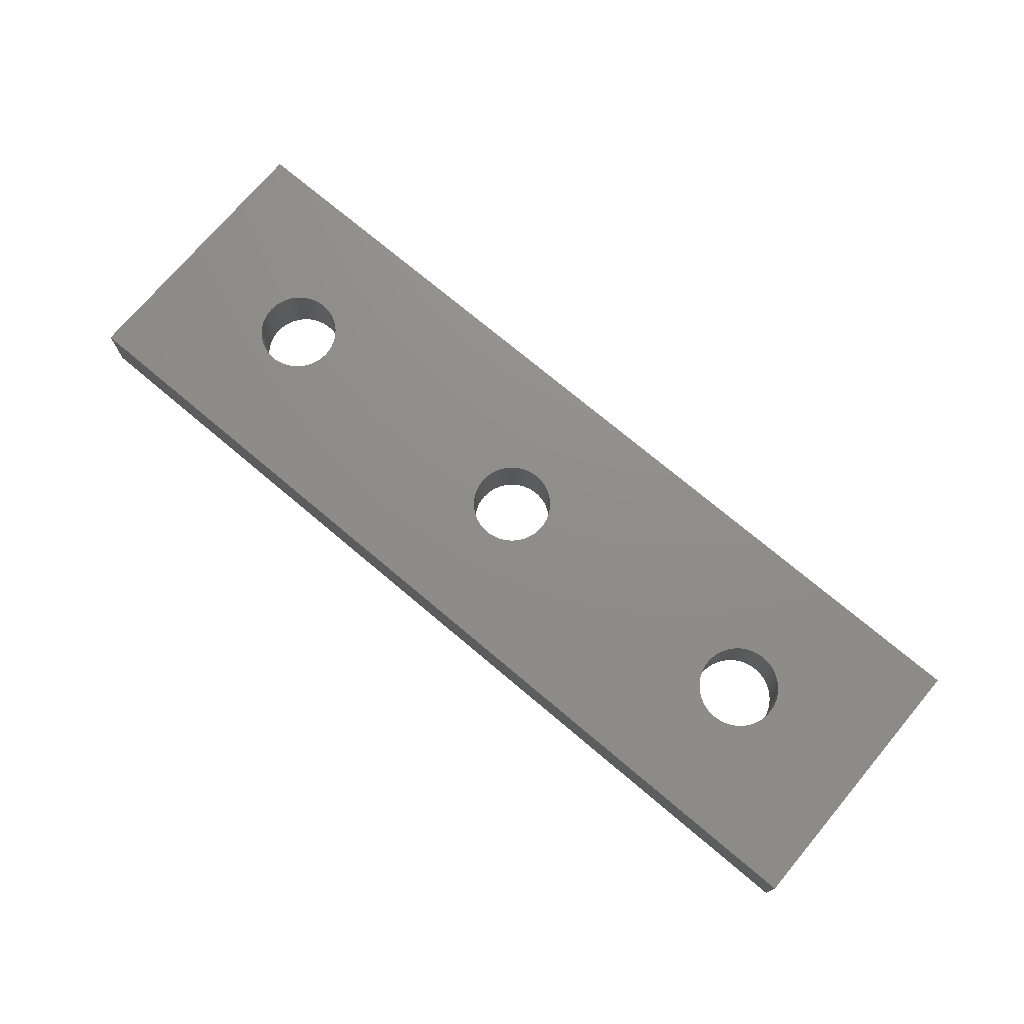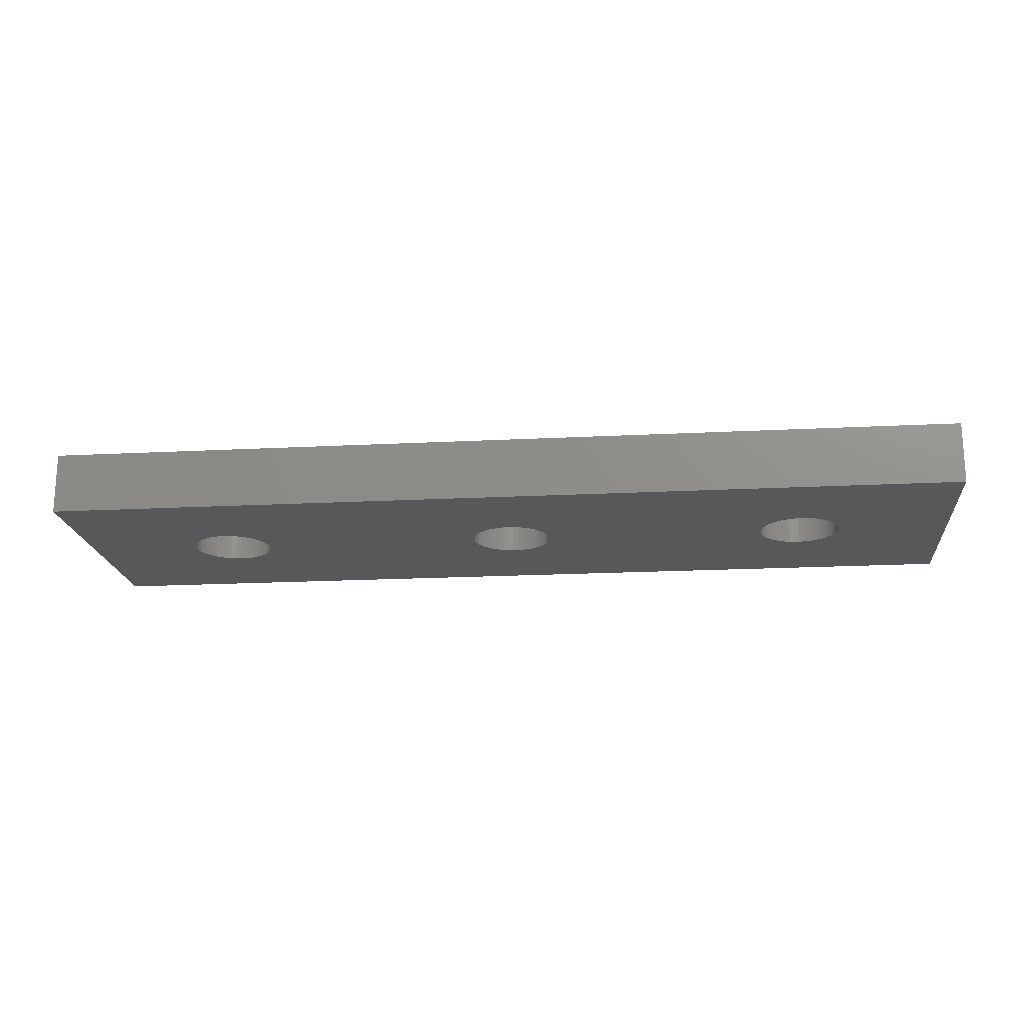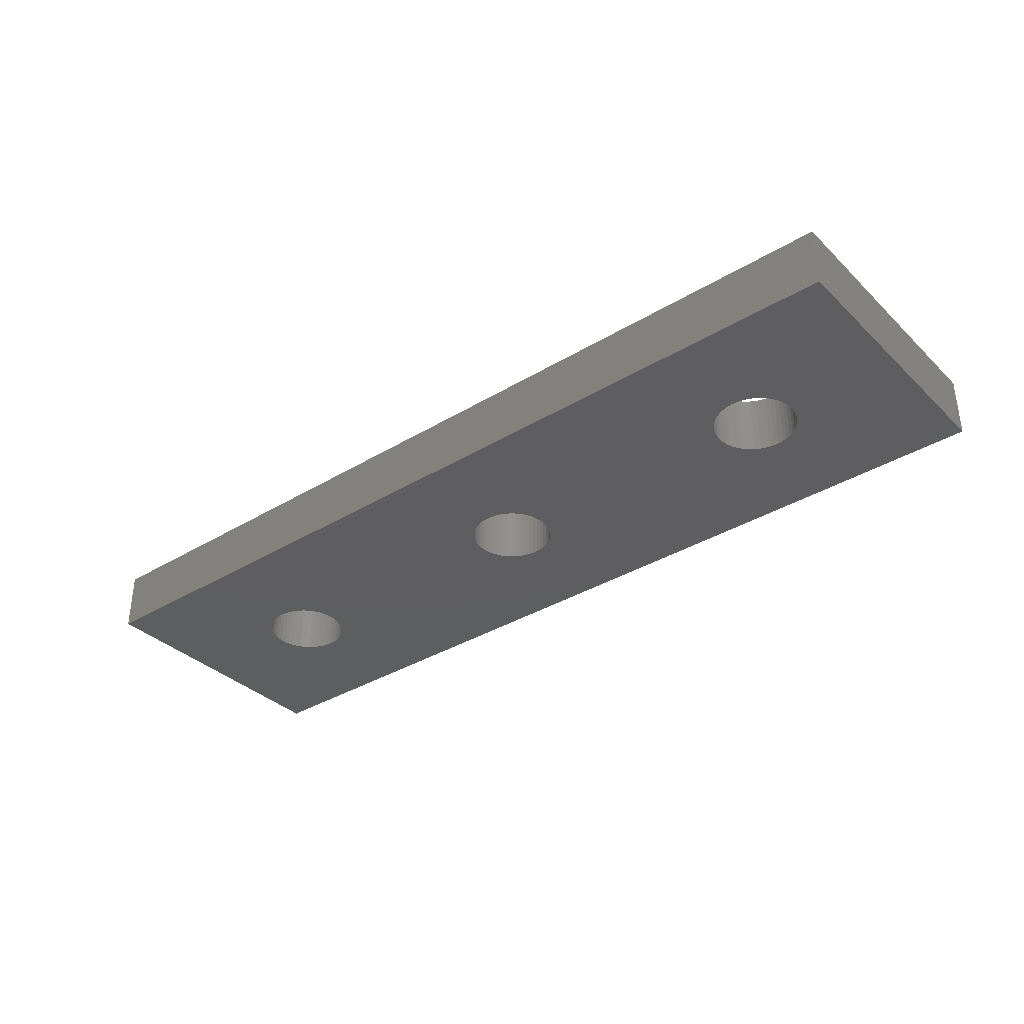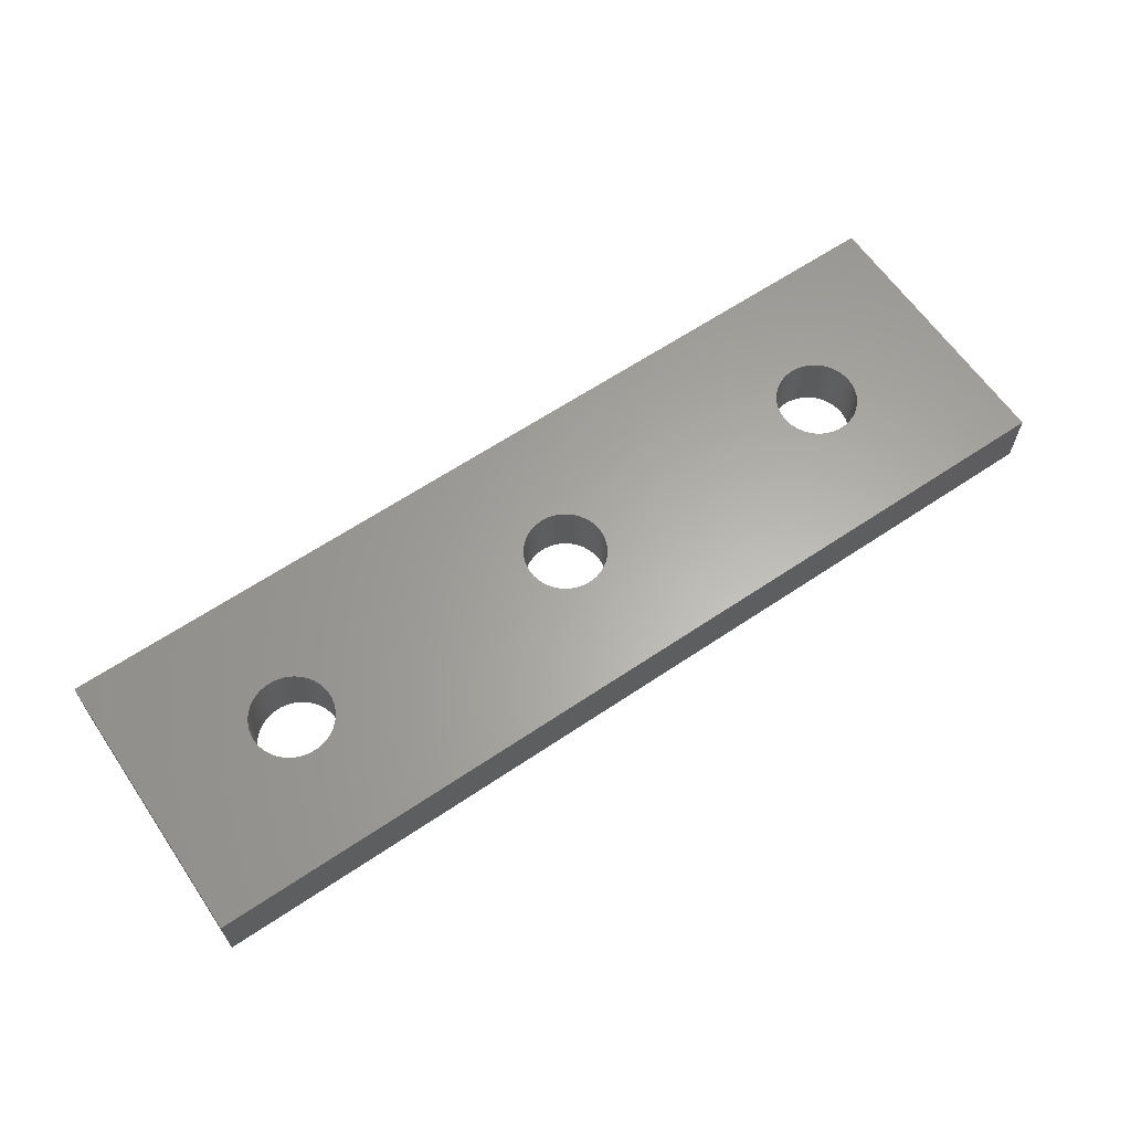
<metadata>
{"format":"stl","ext":"stl","renderer":"f3d","projection":"perspective","resolution":1024,"background":"white","views":[{"elev":73.6,"azim":-139.9,"up":"+Z"},{"elev":-18.7,"azim":5.7,"up":"+Z"},{"elev":-35.4,"azim":38.8,"up":"+Z"},{"elev":62.9,"azim":-34.3,"up":"+Z"}]}
</metadata>
<code>
# stl→obj: 308 verts, 624 faces
v -30 -9 -2
v -30 -9 2
v -30 9 -2
v -30 9 2
v 30 -9 -2
v 30 -9 2
v 0.4966 2.603 -2
v 30 9 -2
v -22.65 0 -2
v -22.63 -0.3321 -2
v -22.57 -0.659 -2
v -22.46 -0.9755 -2
v -22.32 -1.277 -2
v -22.14 -1.558 -2
v -21.93 -1.814 -2
v -21.69 -2.042 -2
v -21.42 -2.237 -2
v -21.13 -2.398 -2
v -20.82 -2.52 -2
v -20.5 -2.603 -2
v -20.17 -2.645 -2
v -19.5 -2.603 -2
v -19.83 -2.645 -2
v -19.18 -2.52 -2
v -18.87 -2.398 -2
v -18.58 -2.237 -2
v -18.31 -2.042 -2
v -18.07 -1.814 -2
v -17.86 -1.558 -2
v -17.68 -1.277 -2
v -17.54 -0.9755 -2
v -17.43 -0.659 -2
v -2.65 0 -2
v -2.629 0.3321 -2
v -19.18 2.52 -2
v -18.87 2.398 -2
v -21.42 2.237 -2
v -21.13 2.398 -2
v -17.37 -0.3321 -2
v -17.35 0 -2
v -20.82 2.52 -2
v -17.37 0.3321 -2
v -20.5 2.603 -2
v -17.43 0.659 -2
v -20.17 2.645 -2
v -0.1664 -2.645 -2
v -0.4966 -2.603 -2
v -17.54 0.9755 -2
v -0.8189 -2.52 -2
v -19.83 2.645 -2
v -1.42 -2.237 -2
v -17.68 1.277 -2
v -1.689 -2.042 -2
v -19.5 2.603 -2
v -17.86 1.558 -2
v -18.07 1.814 -2
v -18.58 2.237 -2
v 1.128 -2.398 -2
v 0.8189 -2.52 -2
v -21.69 2.042 -2
v -21.93 1.814 -2
v -22.14 1.558 -2
v -22.32 1.277 -2
v -22.46 0.9755 -2
v -22.57 0.659 -2
v -22.63 0.3321 -2
v -2.567 0.659 -2
v -2.629 -0.3321 -2
v -2.567 -0.659 -2
v -2.464 -0.9755 -2
v -2.322 -1.277 -2
v -2.144 -1.558 -2
v -18.31 2.042 -2
v -1.932 -1.814 -2
v -1.128 -2.398 -2
v 0.1664 -2.645 -2
v 0.4966 -2.603 -2
v 1.689 -2.042 -2
v 1.42 -2.237 -2
v 1.932 -1.814 -2
v 2.144 -1.558 -2
v 2.322 -1.277 -2
v 2.567 -0.659 -2
v 2.464 -0.9755 -2
v 19.18 -2.52 -2
v 18.87 -2.398 -2
v 0.1664 2.645 -2
v 19.5 2.603 -2
v -2.464 0.9755 -2
v 2.629 -0.3321 -2
v -2.322 1.277 -2
v 2.65 0 -2
v -2.144 1.558 -2
v 2.629 0.3321 -2
v 2.567 0.659 -2
v -1.932 1.814 -2
v 2.464 0.9755 -2
v -1.689 2.042 -2
v 2.322 1.277 -2
v -1.42 2.237 -2
v 2.144 1.558 -2
v -1.128 2.398 -2
v 1.932 1.814 -2
v -0.8189 2.52 -2
v 1.689 2.042 -2
v -0.4966 2.603 -2
v 1.42 2.237 -2
v -0.1664 2.645 -2
v 1.128 2.398 -2
v 0.8189 2.52 -2
v 17.37 -0.3321 -2
v 17.35 0 -2
v 17.43 -0.659 -2
v 17.54 -0.9755 -2
v 17.68 -1.277 -2
v 17.86 -1.558 -2
v 18.07 -1.814 -2
v 18.31 -2.042 -2
v 18.58 -2.237 -2
v 19.5 -2.603 -2
v 19.83 -2.645 -2
v 20.17 -2.645 -2
v 20.5 -2.603 -2
v 20.82 -2.52 -2
v 21.13 -2.398 -2
v 22.32 -1.277 -2
v 22.14 -1.558 -2
v 21.42 -2.237 -2
v 21.69 -2.042 -2
v 21.93 -1.814 -2
v 22.46 -0.9755 -2
v 22.57 -0.659 -2
v 22.63 -0.3321 -2
v 20.82 2.52 -2
v 21.13 2.398 -2
v 22.65 0 -2
v 22.63 0.3321 -2
v 22.57 0.659 -2
v 22.46 0.9755 -2
v 22.32 1.277 -2
v 22.14 1.558 -2
v 21.93 1.814 -2
v 21.69 2.042 -2
v 21.42 2.237 -2
v 18.87 2.398 -2
v 19.18 2.52 -2
v 18.31 2.042 -2
v 18.58 2.237 -2
v 20.5 2.603 -2
v 20.17 2.645 -2
v 19.83 2.645 -2
v 18.07 1.814 -2
v 17.86 1.558 -2
v 17.68 1.277 -2
v 17.54 0.9755 -2
v 17.43 0.659 -2
v 17.37 0.3321 -2
v 30 9 2
v -18.58 -2.237 2
v -0.4966 2.603 2
v -0.1664 2.645 2
v -18.87 -2.398 2
v -19.18 -2.52 2
v -22.63 -0.3321 2
v -17.54 -0.9755 2
v -17.68 -1.277 2
v -22.65 0 2
v -17.43 -0.659 2
v -22.63 0.3321 2
v -17.37 -0.3321 2
v -22.57 0.659 2
v -17.35 0 2
v -22.46 0.9755 2
v -2.567 0.659 2
v -2.464 0.9755 2
v -22.32 1.277 2
v -22.14 1.558 2
v -17.43 0.659 2
v -17.37 0.3321 2
v -21.93 1.814 2
v -17.54 0.9755 2
v -0.4966 -2.603 2
v -21.69 2.042 2
v -21.42 2.237 2
v -21.13 2.398 2
v -1.932 -1.814 2
v -18.58 2.237 2
v -18.31 2.042 2
v -20.82 2.52 2
v -18.07 1.814 2
v -20.5 2.603 2
v -2.144 -1.558 2
v -2.322 -1.277 2
v -19.5 2.603 2
v -20.17 2.645 2
v -19.83 2.645 2
v 19.83 2.645 2
v 20.17 2.645 2
v 0.4966 -2.603 2
v 0.1664 -2.645 2
v -0.1664 -2.645 2
v -0.8189 -2.52 2
v -1.128 -2.398 2
v 2.464 -0.9755 2
v 2.322 -1.277 2
v -17.86 -1.558 2
v -18.07 -1.814 2
v -18.31 -2.042 2
v -19.5 -2.603 2
v -19.83 -2.645 2
v -20.17 -2.645 2
v -20.5 -2.603 2
v -20.82 -2.52 2
v -21.13 -2.398 2
v -21.42 -2.237 2
v -21.69 -2.042 2
v -21.93 -1.814 2
v -22.14 -1.558 2
v -22.32 -1.277 2
v -22.46 -0.9755 2
v -22.57 -0.659 2
v -19.18 2.52 2
v -18.87 2.398 2
v -2.629 -0.3321 2
v 2.144 -1.558 2
v 1.932 -1.814 2
v -2.65 0 2
v -2.629 0.3321 2
v 2.567 -0.659 2
v -2.322 1.277 2
v -2.144 1.558 2
v -1.932 1.814 2
v -1.689 2.042 2
v -1.42 2.237 2
v -1.128 2.398 2
v -0.8189 2.52 2
v 0.1664 2.645 2
v 0.4966 2.603 2
v 0.8189 2.52 2
v 1.128 2.398 2
v 1.42 2.237 2
v 1.689 2.042 2
v 1.932 1.814 2
v 2.629 -0.3321 2
v 19.5 -2.603 2
v 2.144 1.558 2
v 2.322 1.277 2
v 2.464 0.9755 2
v 2.567 0.659 2
v 2.629 0.3321 2
v 2.65 0 2
v 1.689 -2.042 2
v 1.42 -2.237 2
v 0.8189 -2.52 2
v -1.689 -2.042 2
v -1.42 -2.237 2
v -17.68 1.277 2
v -17.86 1.558 2
v -2.464 -0.9755 2
v -2.567 -0.659 2
v 18.87 2.398 2
v 19.18 2.52 2
v 19.18 -2.52 2
v 18.87 -2.398 2
v 17.35 0 2
v 17.37 -0.3321 2
v 22.14 1.558 2
v 22.32 1.277 2
v 17.37 0.3321 2
v 17.43 0.659 2
v 17.54 0.9755 2
v 17.68 1.277 2
v 20.5 2.603 2
v 17.86 1.558 2
v 18.07 1.814 2
v 18.31 2.042 2
v 18.58 2.237 2
v 19.5 2.603 2
v 20.82 2.52 2
v 21.13 2.398 2
v 20.82 -2.52 2
v 20.5 -2.603 2
v 22.57 0.659 2
v 22.63 0.3321 2
v 21.42 2.237 2
v 22.46 0.9755 2
v 21.69 2.042 2
v 21.93 1.814 2
v 22.65 0 2
v 22.63 -0.3321 2
v 22.57 -0.659 2
v 22.46 -0.9755 2
v 22.32 -1.277 2
v 22.14 -1.558 2
v 21.93 -1.814 2
v 21.69 -2.042 2
v 21.42 -2.237 2
v 21.13 -2.398 2
v 20.17 -2.645 2
v 19.83 -2.645 2
v 18.58 -2.237 2
v 18.31 -2.042 2
v 18.07 -1.814 2
v 17.86 -1.558 2
v 17.68 -1.277 2
v 17.54 -0.9755 2
v 17.43 -0.659 2
v 1.128 -2.398 2
f 1 2 3
f 3 2 4
f 2 1 5
f 6 2 5
f 7 3 8
f 1 3 9
f 1 9 10
f 1 10 11
f 1 11 12
f 1 12 13
f 1 13 14
f 1 14 15
f 1 15 16
f 1 16 17
f 1 17 18
f 1 18 19
f 1 19 20
f 1 20 5
f 20 21 5
f 22 5 23
f 24 5 22
f 25 5 24
f 26 5 25
f 27 5 26
f 28 5 27
f 29 5 28
f 30 5 29
f 31 5 30
f 32 5 31
f 33 3 34
f 35 3 36
f 37 3 38
f 32 39 5
f 39 40 5
f 38 3 41
f 40 42 5
f 41 3 43
f 42 44 5
f 43 3 45
f 46 5 47
f 47 48 49
f 45 3 50
f 51 52 53
f 50 3 54
f 54 3 35
f 53 55 56
f 36 3 57
f 58 5 59
f 60 3 37
f 61 3 60
f 62 3 61
f 63 3 62
f 64 3 63
f 65 3 64
f 66 3 65
f 9 3 66
f 57 3 33
f 34 3 67
f 57 33 68
f 57 68 69
f 57 69 70
f 57 70 71
f 57 71 72
f 56 73 74
f 52 55 53
f 48 52 51
f 48 51 75
f 48 75 49
f 44 48 47
f 44 47 5
f 76 5 46
f 77 5 76
f 59 5 77
f 53 56 74
f 78 5 79
f 80 5 78
f 81 5 80
f 82 5 81
f 74 73 57
f 83 5 84
f 85 5 86
f 82 84 5
f 87 3 7
f 88 83 8
f 67 3 89
f 83 90 8
f 89 3 91
f 90 92 8
f 91 3 93
f 92 94 8
f 94 95 8
f 93 3 96
f 95 97 8
f 96 3 98
f 97 99 8
f 98 3 100
f 99 101 8
f 100 3 102
f 101 103 8
f 102 3 104
f 103 105 8
f 104 3 106
f 105 107 8
f 106 3 108
f 107 109 8
f 108 3 87
f 109 110 8
f 110 7 8
f 74 57 72
f 111 83 112
f 113 83 111
f 114 83 113
f 115 83 114
f 116 83 115
f 117 83 116
f 118 83 117
f 119 83 118
f 5 83 119
f 5 119 86
f 120 5 85
f 121 5 120
f 122 5 121
f 123 5 122
f 124 5 123
f 125 5 124
f 126 8 127
f 5 125 128
f 5 128 129
f 5 129 130
f 5 130 127
f 5 127 8
f 131 8 126
f 132 8 131
f 133 8 132
f 134 8 135
f 133 136 8
f 136 137 8
f 137 138 8
f 138 139 8
f 139 140 8
f 140 141 8
f 141 142 8
f 142 143 8
f 143 144 8
f 144 135 8
f 145 83 146
f 147 83 148
f 134 149 8
f 148 83 145
f 149 150 8
f 150 151 8
f 146 83 88
f 151 88 8
f 152 83 147
f 153 83 152
f 154 83 153
f 155 83 154
f 156 83 155
f 157 83 156
f 112 83 157
f 23 5 21
f 79 5 58
f 3 4 8
f 8 4 158
f 159 2 6
f 160 161 158
f 162 163 2
f 4 2 164
f 165 166 6
f 4 164 167
f 168 165 6
f 4 167 169
f 170 168 6
f 4 169 171
f 172 170 6
f 4 171 173
f 174 175 4
f 4 173 176
f 4 176 177
f 178 179 6
f 4 177 180
f 181 178 182
f 4 180 183
f 4 183 184
f 4 184 185
f 186 187 188
f 4 185 189
f 188 190 186
f 4 189 191
f 192 193 194
f 4 191 195
f 4 195 196
f 4 196 194
f 197 198 158
f 199 200 6
f 201 182 6
f 202 203 181
f 204 205 6
f 166 206 6
f 206 207 6
f 207 208 6
f 208 159 6
f 162 2 159
f 163 209 2
f 209 210 2
f 210 211 2
f 212 2 211
f 213 2 212
f 214 2 213
f 215 2 214
f 216 2 215
f 217 2 216
f 218 2 217
f 219 2 218
f 220 2 219
f 221 2 220
f 164 2 221
f 192 222 223
f 4 194 224
f 225 226 6
f 4 224 227
f 205 225 6
f 4 227 228
f 192 194 222
f 4 228 174
f 229 204 6
f 230 4 175
f 231 4 230
f 232 4 231
f 233 4 232
f 234 4 233
f 235 4 234
f 236 4 235
f 160 4 236
f 161 237 158
f 158 4 160
f 237 238 158
f 238 239 158
f 239 240 158
f 240 241 158
f 241 242 158
f 242 243 158
f 244 229 6
f 245 243 6
f 243 246 6
f 246 247 6
f 247 248 6
f 248 249 6
f 249 250 6
f 250 251 6
f 251 244 6
f 226 252 6
f 252 253 6
f 254 199 6
f 255 186 190
f 182 202 181
f 182 178 6
f 200 201 6
f 179 172 6
f 203 256 257
f 203 257 181
f 256 255 258
f 193 259 194
f 256 258 257
f 186 192 187
f 259 260 194
f 261 262 158
f 224 194 260
f 263 264 243
f 265 243 266
f 267 268 6
f 269 243 265
f 270 243 269
f 271 243 270
f 272 243 271
f 198 273 158
f 274 243 272
f 275 243 274
f 276 243 275
f 277 243 276
f 158 243 277
f 262 278 158
f 158 277 261
f 278 197 158
f 279 280 158
f 273 279 158
f 281 282 6
f 283 284 6
f 158 280 285
f 286 283 6
f 158 285 287
f 268 286 6
f 158 287 288
f 158 267 6
f 158 288 267
f 284 289 6
f 289 290 6
f 290 291 6
f 291 292 6
f 292 293 6
f 293 294 6
f 294 295 6
f 295 296 6
f 296 297 6
f 297 298 6
f 298 281 6
f 282 299 6
f 299 300 6
f 300 245 6
f 263 243 245
f 264 301 243
f 301 302 243
f 303 243 302
f 304 243 303
f 305 243 304
f 306 243 305
f 307 243 306
f 266 243 307
f 308 254 6
f 223 187 192
f 255 190 258
f 253 308 6
f 6 5 8
f 158 6 8
f 66 169 167
f 9 66 167
f 167 164 10
f 9 167 10
f 65 171 169
f 66 65 169
f 64 173 171
f 65 64 171
f 63 176 173
f 64 63 173
f 62 177 176
f 63 62 176
f 61 180 177
f 62 61 177
f 60 183 180
f 61 60 180
f 37 184 183
f 60 37 183
f 38 185 184
f 37 38 184
f 41 189 185
f 38 41 185
f 43 191 189
f 41 43 189
f 45 195 191
f 43 45 191
f 50 196 195
f 45 50 195
f 54 194 196
f 50 54 196
f 35 222 194
f 54 35 194
f 36 223 222
f 35 36 222
f 57 187 223
f 36 57 223
f 73 188 187
f 57 73 187
f 56 190 188
f 73 56 188
f 258 190 55
f 55 190 56
f 257 258 52
f 52 258 55
f 181 257 48
f 48 257 52
f 178 181 44
f 44 181 48
f 179 178 42
f 42 178 44
f 172 179 40
f 40 179 42
f 172 40 170
f 170 40 39
f 170 39 168
f 168 39 32
f 168 32 165
f 165 32 31
f 165 31 166
f 166 31 30
f 166 30 206
f 206 30 29
f 206 29 207
f 207 29 28
f 207 28 208
f 208 28 27
f 208 27 159
f 159 27 26
f 159 26 162
f 162 26 25
f 162 25 163
f 163 25 24
f 163 24 209
f 209 24 22
f 209 22 210
f 210 22 23
f 210 23 211
f 211 23 21
f 211 21 212
f 212 21 20
f 212 20 213
f 213 20 19
f 213 19 214
f 214 19 18
f 214 18 215
f 215 18 17
f 215 17 216
f 216 17 16
f 216 16 217
f 217 16 15
f 218 217 15
f 14 218 15
f 219 218 14
f 13 219 14
f 220 219 13
f 12 220 13
f 221 220 12
f 11 221 12
f 164 221 11
f 10 164 11
f 34 228 227
f 33 34 227
f 227 224 68
f 33 227 68
f 67 174 228
f 34 67 228
f 89 175 174
f 67 89 174
f 91 230 175
f 89 91 175
f 93 231 230
f 91 93 230
f 96 232 231
f 93 96 231
f 98 233 232
f 96 98 232
f 100 234 233
f 98 100 233
f 102 235 234
f 100 102 234
f 104 236 235
f 102 104 235
f 106 160 236
f 104 106 236
f 108 161 160
f 106 108 160
f 87 237 161
f 108 87 161
f 7 238 237
f 87 7 237
f 110 239 238
f 7 110 238
f 109 240 239
f 110 109 239
f 107 241 240
f 109 107 240
f 105 242 241
f 107 105 241
f 103 243 242
f 105 103 242
f 246 243 101
f 101 243 103
f 247 246 99
f 99 246 101
f 248 247 97
f 97 247 99
f 249 248 95
f 95 248 97
f 250 249 94
f 94 249 95
f 251 250 92
f 92 250 94
f 251 92 244
f 244 92 90
f 244 90 229
f 229 90 83
f 229 83 204
f 204 83 84
f 204 84 205
f 205 84 82
f 205 82 225
f 225 82 81
f 225 81 226
f 226 81 80
f 226 80 252
f 252 80 78
f 252 78 253
f 253 78 79
f 253 79 308
f 308 79 58
f 308 58 254
f 254 58 59
f 254 59 199
f 199 59 77
f 199 77 200
f 200 77 76
f 200 76 201
f 201 76 46
f 201 46 182
f 182 46 47
f 182 47 202
f 202 47 49
f 202 49 203
f 203 49 75
f 203 75 256
f 256 75 51
f 256 51 255
f 255 51 53
f 255 53 186
f 186 53 74
f 192 186 74
f 72 192 74
f 193 192 72
f 71 193 72
f 259 193 71
f 70 259 71
f 260 259 70
f 69 260 70
f 224 260 69
f 68 224 69
f 157 269 265
f 112 157 265
f 265 266 111
f 112 265 111
f 156 270 269
f 157 156 269
f 155 271 270
f 156 155 270
f 154 272 271
f 155 154 271
f 153 274 272
f 154 153 272
f 152 275 274
f 153 152 274
f 147 276 275
f 152 147 275
f 148 277 276
f 147 148 276
f 145 261 277
f 148 145 277
f 146 262 261
f 145 146 261
f 88 278 262
f 146 88 262
f 151 197 278
f 88 151 278
f 150 198 197
f 151 150 197
f 149 273 198
f 150 149 198
f 134 279 273
f 149 134 273
f 135 280 279
f 134 135 279
f 144 285 280
f 135 144 280
f 143 287 285
f 144 143 285
f 142 288 287
f 143 142 287
f 267 288 141
f 141 288 142
f 268 267 140
f 140 267 141
f 286 268 139
f 139 268 140
f 283 286 138
f 138 286 139
f 284 283 137
f 137 283 138
f 289 284 136
f 136 284 137
f 289 136 290
f 290 136 133
f 290 133 291
f 291 133 132
f 291 132 292
f 292 132 131
f 292 131 293
f 293 131 126
f 293 126 294
f 294 126 127
f 294 127 295
f 295 127 130
f 295 130 296
f 296 130 129
f 296 129 297
f 297 129 128
f 297 128 298
f 298 128 125
f 298 125 281
f 281 125 124
f 281 124 282
f 282 124 123
f 282 123 299
f 299 123 122
f 299 122 300
f 300 122 121
f 300 121 245
f 245 121 120
f 245 120 263
f 263 120 85
f 263 85 264
f 264 85 86
f 264 86 301
f 301 86 119
f 301 119 302
f 302 119 118
f 302 118 303
f 303 118 117
f 304 303 117
f 116 304 117
f 305 304 116
f 115 305 116
f 306 305 115
f 114 306 115
f 307 306 114
f 113 307 114
f 266 307 113
f 111 266 113

</code>
